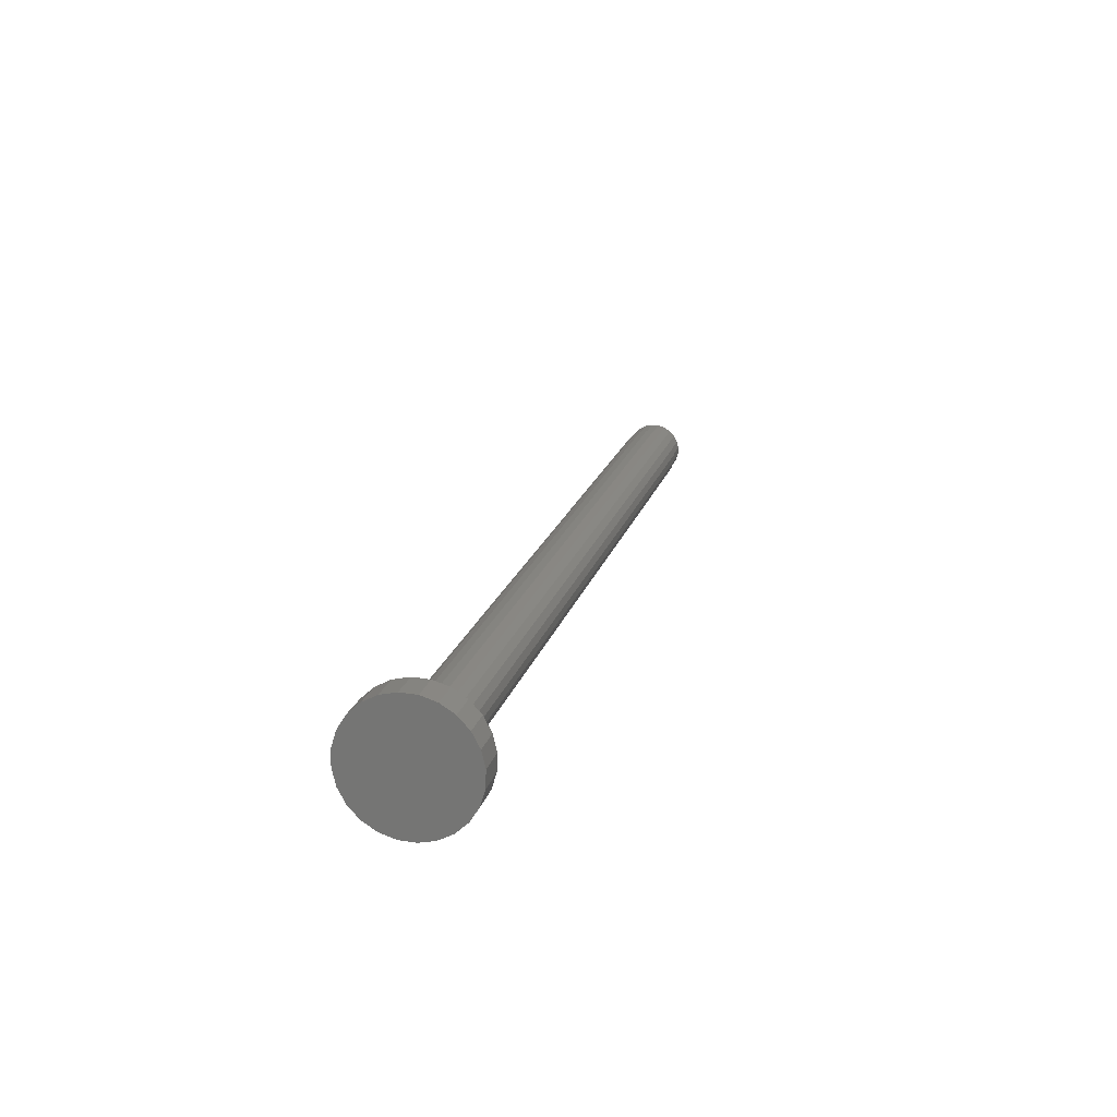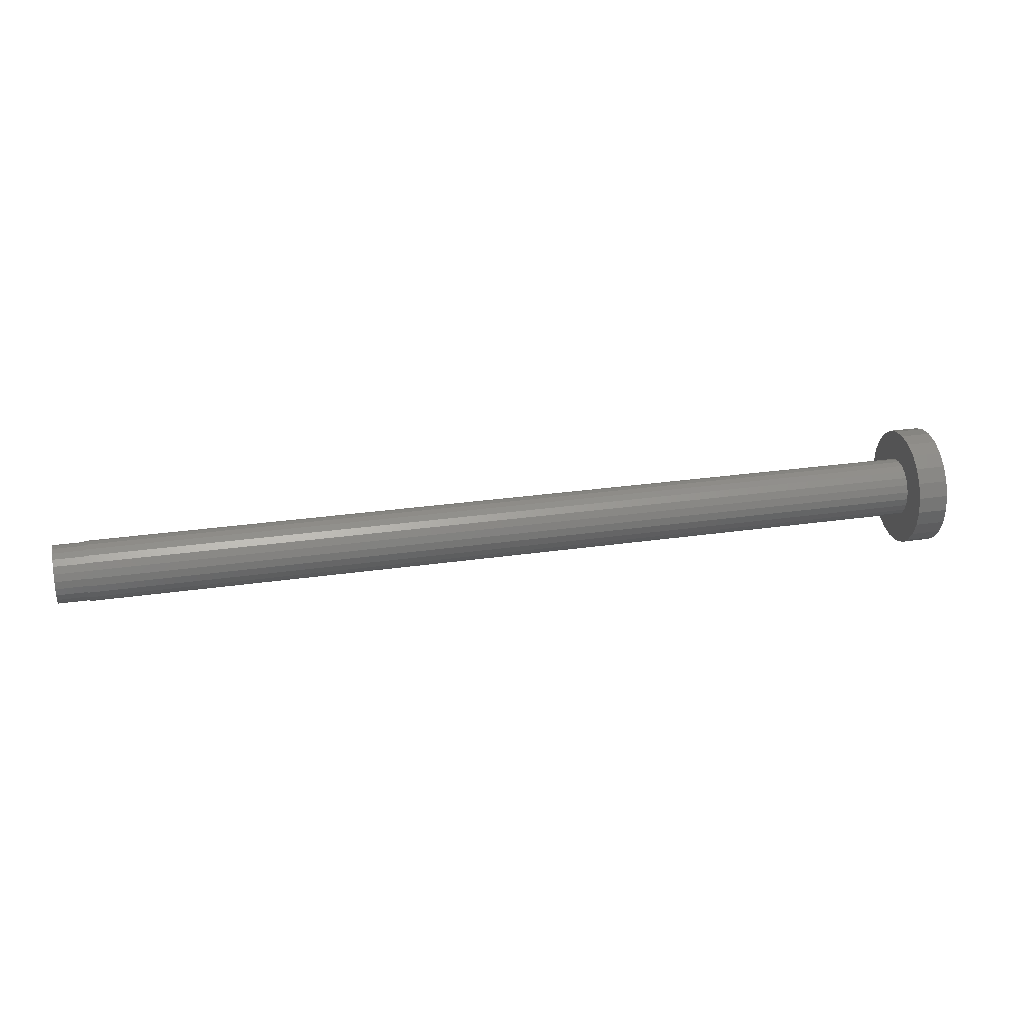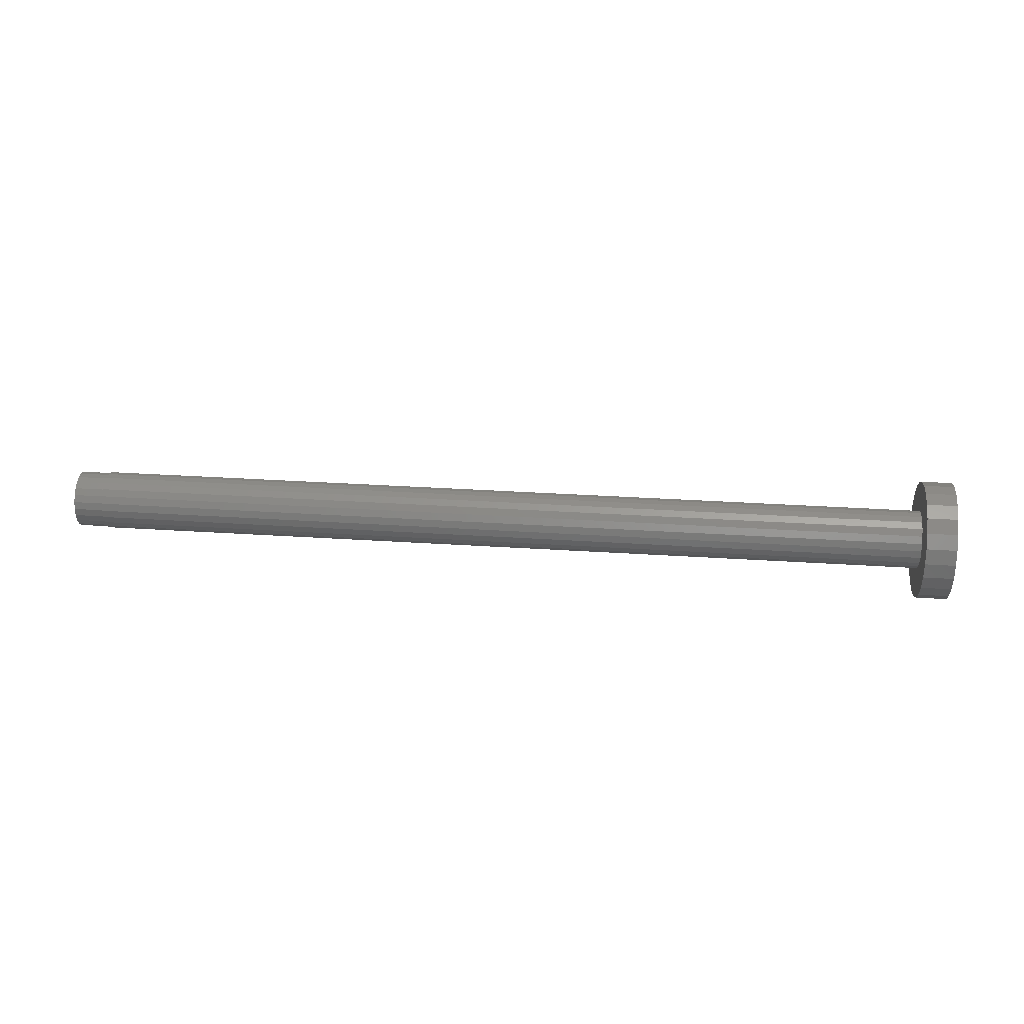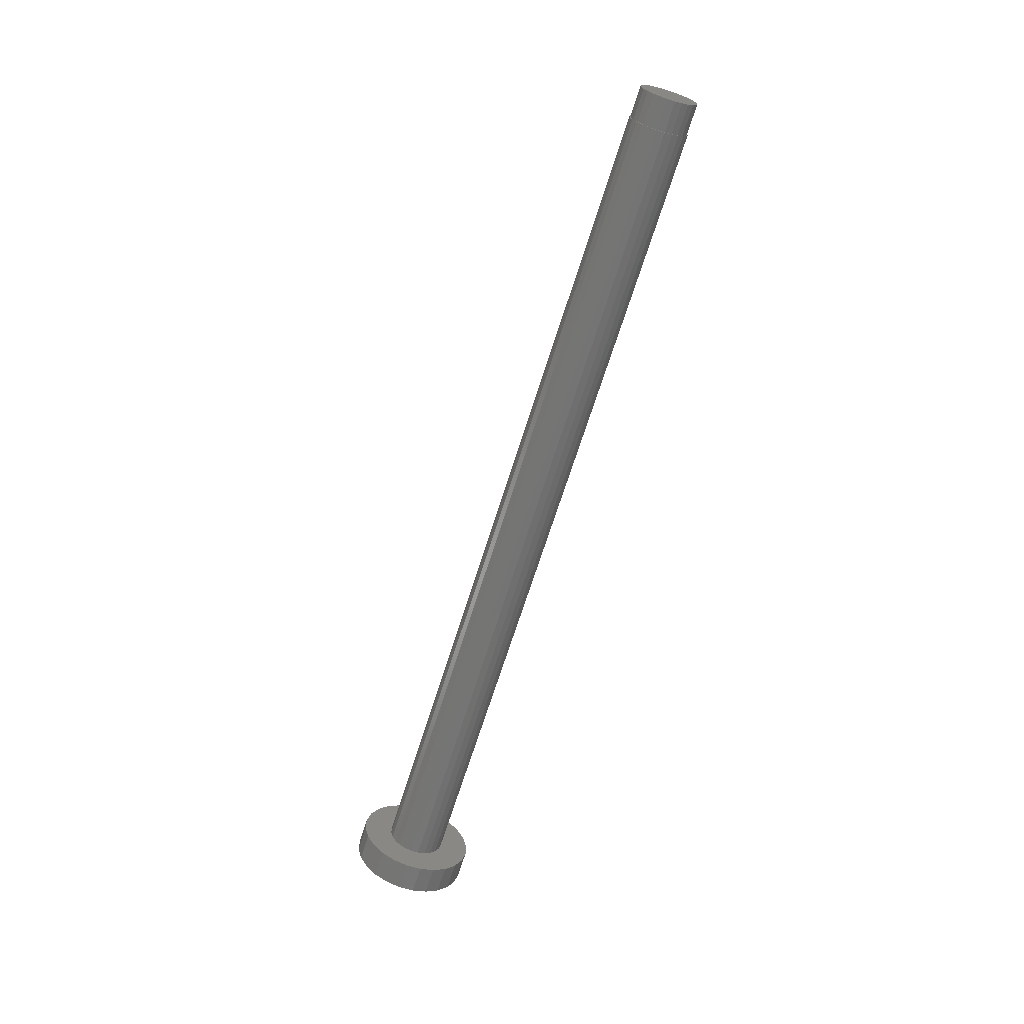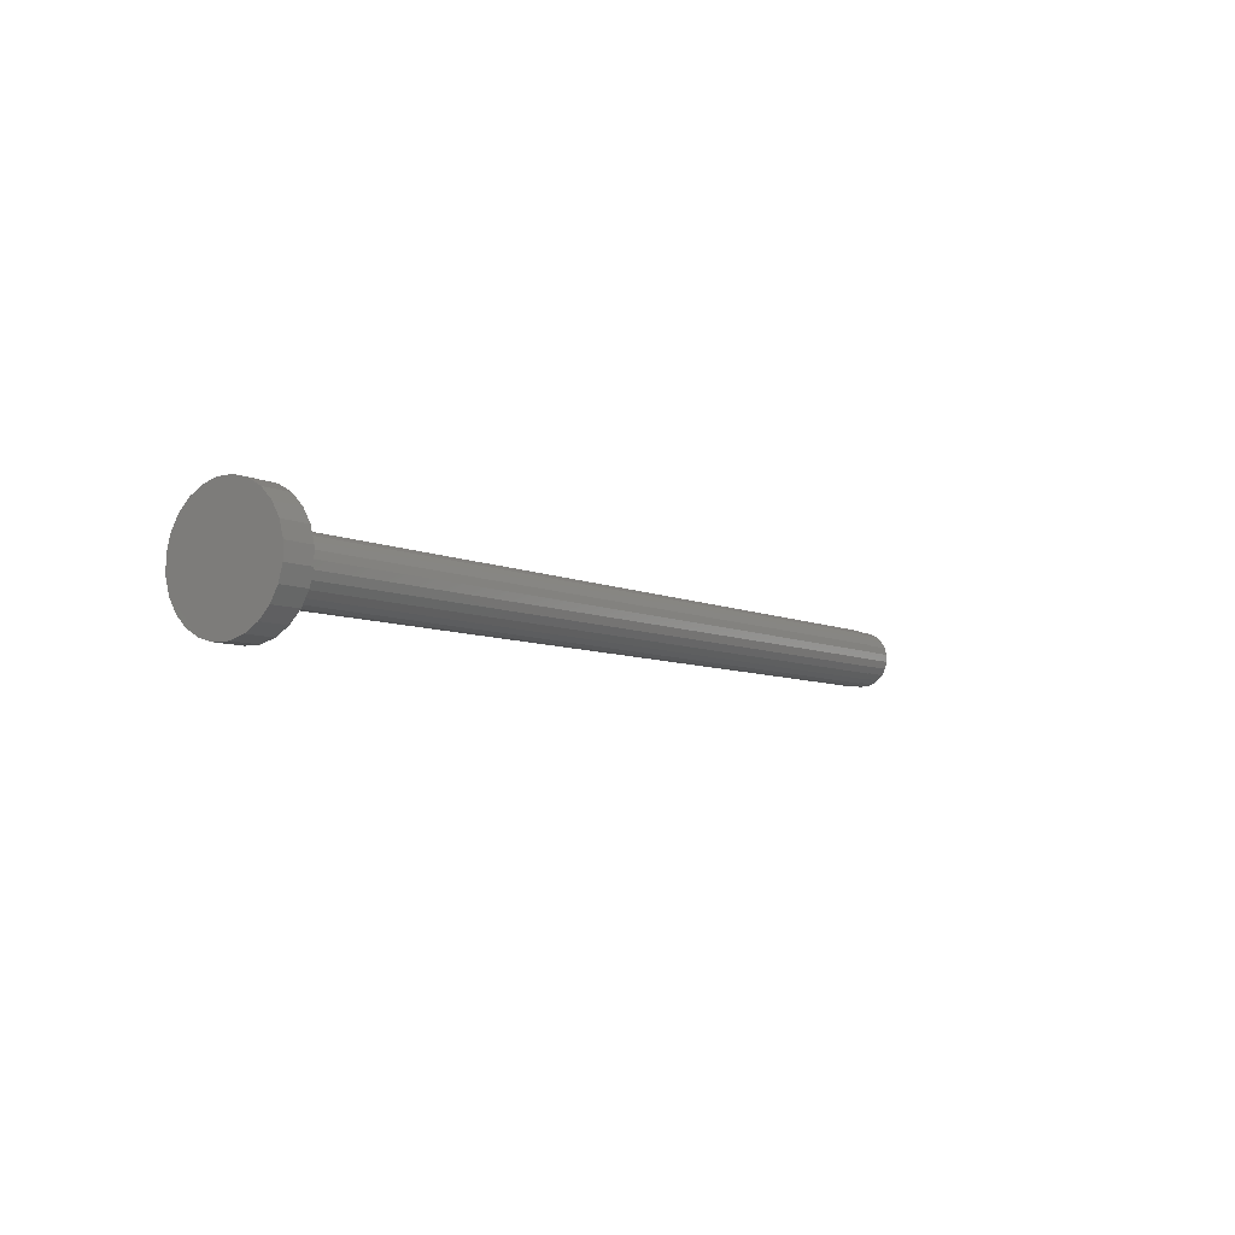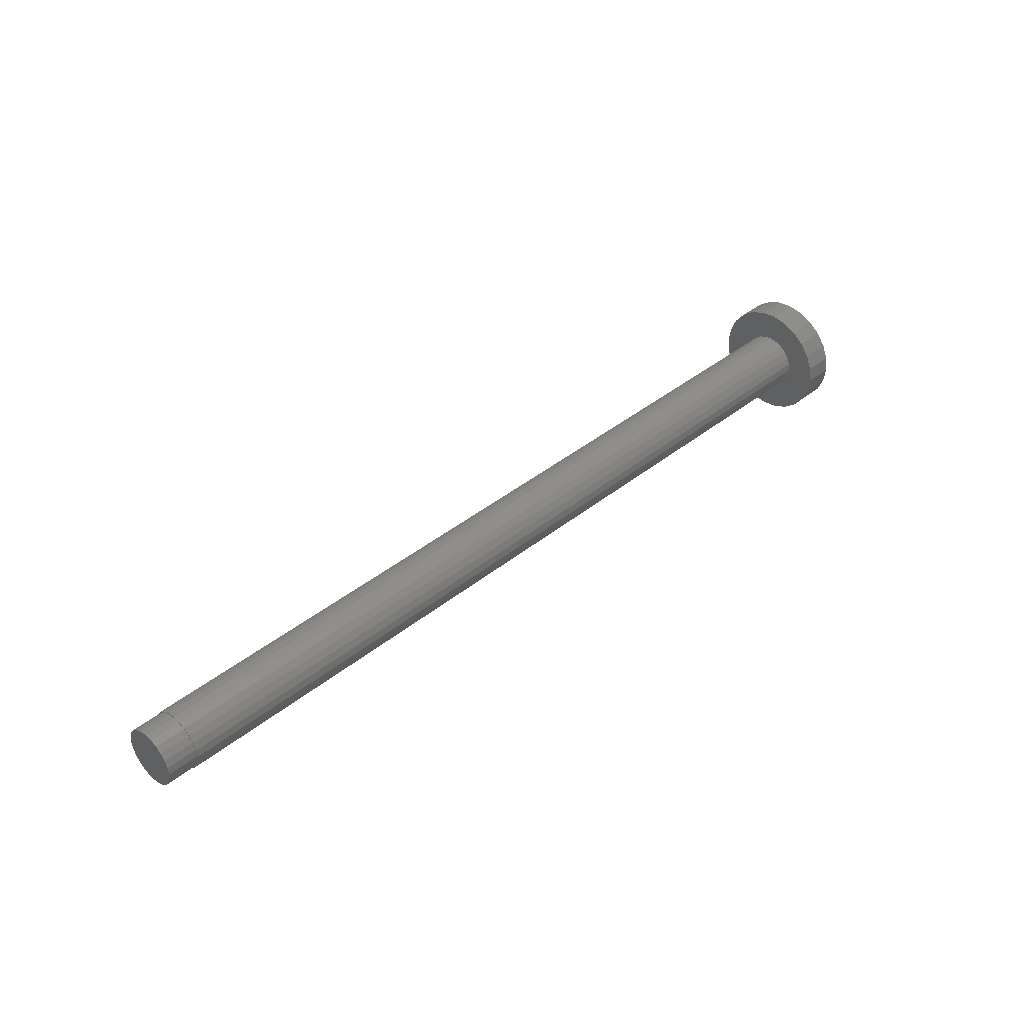
<metadata>
{"format":"stl","ext":"stl","renderer":"f3d","projection":"perspective","resolution":1024,"background":"white","views":[{"elev":26.3,"azim":104.2,"up":"+Y"},{"elev":-9.1,"azim":-10.4,"up":"+Y"},{"elev":31.2,"azim":12.9,"up":"+Z"},{"elev":-66.7,"azim":-99.7,"up":"+Z"},{"elev":-6.8,"azim":133.7,"up":"+Z"},{"elev":28.8,"azim":-44.6,"up":"+Y"}]}
</metadata>
<code>
# stl→obj: 144 verts, 284 faces
v -355.4 -385.1 29.91
v -353.5 -383.8 29.64
v -355.5 -384.1 29.64
v -353.4 -384.8 29.91
v -352.8 -388.9 27.5
v -354.9 -388.7 28.4
v -354.8 -389.2 27.5
v -352.9 -388.4 28.4
v -355.8 -381.7 26.51
v -353.8 -381.4 25.48
v -355.8 -381.7 25.48
v -353.8 -381.4 26.51
v -410.6 -394.7 25.75
v -412.6 -394.9 25.27
v -410.6 -394.6 25.27
v -412.6 -395 25.75
v -412.6 -394.6 24.84
v -410.6 -394.4 24.84
v -353.8 -381.7 24.48
v -355.8 -382 24.48
v -355.1 -387.1 29.64
v -353.2 -385.8 29.91
v -355.2 -386.1 29.91
v -353.1 -386.8 29.64
v -352.8 -389.2 25.48
v -354.8 -389.5 26.51
v -354.8 -389.5 25.48
v -352.8 -389.2 26.51
v -352.9 -388.4 23.59
v -354.8 -389.2 24.48
v -354.9 -388.7 23.59
v -352.8 -388.9 24.48
v -353.7 -382.2 23.59
v -355.6 -383.2 22.86
v -355.7 -382.5 23.59
v -353.6 -382.9 22.86
v -353.5 -383.8 22.34
v -355.4 -385.1 22.08
v -355.5 -384.1 22.34
v -353.4 -384.8 22.08
v -355 -388 29.13
v -353 -387.7 29.13
v -355.6 -383.2 29.13
v -353.7 -382.2 28.4
v -355.7 -382.5 28.4
v -353.6 -382.9 29.13
v -355.2 -386.1 22.08
v -353.2 -385.8 22.08
v -355.1 -387.1 22.34
v -353.1 -386.8 22.34
v -410.7 -394 24.49
v -412.7 -394.3 24.49
v -410.8 -393.1 24.12
v -412.7 -393.9 24.25
v -412.8 -393.4 24.12
v -410.7 -393.6 24.25
v -355.8 -382 27.5
v -353.8 -381.7 27.5
v -355 -387.5 26.25
v -355.1 -387.4 26.74
v -355.1 -387.1 27.18
v -355.1 -386.8 27.54
v -355.2 -386.3 27.79
v -355.3 -385.8 27.92
v -355.3 -385.3 27.92
v -355.4 -384.8 27.79
v -355.5 -384.4 27.54
v -355.5 -384 27.18
v -355.5 -383.8 26.74
v -355.5 -383.7 26.25
v -355.5 -383.7 25.74
v -355 -388 22.86
v -355 -387.5 25.74
v -355.1 -387.4 25.25
v -355.1 -387.1 24.8
v -355.1 -386.8 24.44
v -355.2 -386.3 24.19
v -355.3 -385.8 24.06
v -355.3 -385.3 24.06
v -355.4 -384.8 24.19
v -355.5 -384.4 24.44
v -355.5 -384 24.8
v -355.5 -383.8 25.25
v -410.6 -394.4 27.14
v -412.6 -394.9 26.71
v -410.6 -394.6 26.71
v -412.6 -394.6 27.14
v -410.6 -394.7 26.24
v -412.6 -395 26.24
v -353 -387.7 22.86
v -412.7 -394.3 27.49
v -412.7 -393.9 27.74
v -412.8 -393.4 27.86
v -412.8 -392.9 27.86
v -412.8 -392.9 24.12
v -412.9 -392.4 27.74
v -412.9 -392.4 24.25
v -413 -392 24.49
v -413 -392 27.49
v -413 -391.7 24.84
v -413 -391.7 27.14
v -413 -391.4 25.27
v -413 -391.4 26.71
v -413 -391.3 26.24
v -413 -391.3 25.75
v -410.7 -394 27.49
v -410.7 -393.6 27.74
v -411.1 -391.1 26.74
v -411 -391.4 27.18
v -411.1 -391.1 25.25
v -411.1 -391 25.74
v -410.7 -393.6 27.79
v -410.8 -393.1 27.92
v -411.1 -391 26.25
v -411 -391.8 27.49
v -410.9 -392.2 27.74
v -411 -391.2 25.27
v -411.1 -391 25.75
v -410.8 -393.1 27.86
v -410.9 -392.2 24.19
v -411 -391.7 24.44
v -410.8 -392.6 24.12
v -411 -391.4 24.84
v -411 -391.8 24.49
v -410.6 -394.8 25.74
v -410.6 -394.8 26.25
v -410.7 -394.1 24.44
v -410.7 -393.6 24.19
v -410.7 -394.1 27.54
v -410.6 -394.4 27.18
v -410.9 -392.6 27.92
v -410.9 -392.2 27.79
v -410.8 -393.1 24.06
v -410.9 -392.6 24.06
v -411 -391.7 27.54
v -410.9 -392.2 24.25
v -411.1 -391 26.24
v -411 -391.2 26.71
v -410.6 -394.4 24.8
v -410.6 -394.7 25.25
v -411 -391.4 27.14
v -410.6 -394.7 26.74
v -411 -391.4 24.8
v -410.8 -392.6 27.86
f 1 2 3
f 2 1 4
f 5 6 7
f 6 5 8
f 9 10 11
f 10 9 12
f 13 14 15
f 14 13 16
f 15 17 18
f 17 15 14
f 11 19 20
f 19 11 10
f 21 22 23
f 22 21 24
f 25 26 27
f 26 25 28
f 29 30 31
f 30 29 32
f 32 27 30
f 27 32 25
f 33 34 35
f 34 33 36
f 37 38 39
f 38 37 40
f 41 24 21
f 24 41 42
f 43 44 45
f 44 43 46
f 40 47 38
f 47 40 48
f 48 49 47
f 49 48 50
f 6 42 41
f 42 6 8
f 3 46 43
f 46 3 2
f 51 17 52
f 17 51 18
f 53 54 55
f 54 53 56
f 57 12 9
f 12 57 58
f 56 52 54
f 52 56 51
f 21 59 41
f 59 21 60
f 60 21 61
f 61 21 62
f 62 21 23
f 62 23 63
f 63 23 64
f 64 23 1
f 64 1 65
f 65 1 66
f 66 1 3
f 66 3 67
f 67 3 68
f 68 3 43
f 68 43 69
f 69 43 70
f 70 43 71
f 71 43 34
f 34 43 35
f 35 43 45
f 35 45 20
f 20 45 57
f 20 57 11
f 11 57 9
f 26 30 27
f 30 26 7
f 30 7 31
f 31 7 6
f 31 6 72
f 72 6 41
f 72 41 49
f 49 41 73
f 73 41 59
f 49 73 74
f 49 74 75
f 49 75 76
f 49 76 47
f 47 76 77
f 47 77 78
f 47 78 38
f 38 78 79
f 38 79 80
f 38 80 39
f 39 80 81
f 39 81 82
f 39 82 34
f 34 82 83
f 34 83 71
f 36 39 34
f 39 36 37
f 84 85 86
f 85 84 87
f 88 16 13
f 16 88 89
f 90 31 72
f 31 90 29
f 85 16 89
f 16 85 14
f 14 85 87
f 14 87 17
f 17 87 91
f 17 91 52
f 52 91 54
f 54 91 92
f 54 92 55
f 55 92 93
f 55 93 94
f 55 94 95
f 95 94 96
f 95 96 97
f 97 96 98
f 98 96 99
f 98 99 100
f 100 99 101
f 100 101 102
f 102 101 103
f 102 103 104
f 102 104 105
f 87 106 91
f 106 87 84
f 20 33 35
f 33 20 19
f 23 4 1
f 4 23 22
f 86 89 88
f 89 86 85
f 91 107 92
f 107 91 106
f 28 7 26
f 7 28 5
f 108 68 69
f 68 108 109
f 110 71 83
f 71 110 111
f 50 72 49
f 72 50 90
f 112 64 113
f 64 112 63
f 114 69 70
f 69 114 108
f 45 58 57
f 58 45 44
f 96 115 99
f 115 96 116
f 105 117 102
f 117 105 118
f 92 119 93
f 119 92 107
f 81 120 121
f 120 81 80
f 122 55 95
f 55 122 53
f 123 98 100
f 98 123 124
f 59 125 73
f 125 59 126
f 77 127 128
f 127 77 76
f 129 63 112
f 63 129 62
f 130 62 129
f 62 130 61
f 113 65 131
f 65 113 64
f 131 66 132
f 66 131 65
f 79 133 134
f 133 79 78
f 32 28 25
f 28 32 5
f 5 32 29
f 5 29 8
f 8 29 90
f 8 90 42
f 42 90 50
f 42 50 24
f 24 50 48
f 24 48 22
f 22 48 40
f 22 40 4
f 4 40 37
f 4 37 2
f 2 37 36
f 2 36 46
f 46 36 33
f 46 33 44
f 44 33 19
f 44 19 58
f 58 19 10
f 58 10 12
f 132 67 135
f 67 132 66
f 136 95 97
f 95 136 122
f 103 137 104
f 137 103 138
f 74 139 75
f 139 74 140
f 99 141 101
f 141 99 115
f 60 126 59
f 126 60 142
f 80 134 120
f 134 80 79
f 101 138 103
f 138 101 141
f 143 83 82
f 83 143 110
f 102 123 100
f 123 102 117
f 124 97 98
f 97 124 136
f 73 140 74
f 140 73 125
f 94 116 96
f 116 94 144
f 76 139 127
f 139 76 75
f 111 70 71
f 70 111 114
f 126 88 125
f 88 126 142
f 88 142 86
f 86 142 130
f 86 130 84
f 84 130 129
f 84 129 106
f 106 129 112
f 106 112 107
f 107 112 113
f 107 113 119
f 119 113 131
f 119 131 144
f 144 131 116
f 116 131 132
f 116 132 115
f 115 132 135
f 115 135 141
f 141 135 109
f 141 109 138
f 138 109 108
f 138 108 137
f 137 108 114
f 137 114 118
f 125 13 140
f 13 125 88
f 140 13 15
f 140 15 139
f 139 15 18
f 139 18 127
f 127 18 51
f 127 51 128
f 128 51 56
f 128 56 133
f 133 56 53
f 133 53 134
f 134 53 122
f 134 122 136
f 134 136 120
f 120 136 124
f 120 124 121
f 121 124 123
f 121 123 143
f 143 123 117
f 143 117 110
f 110 117 118
f 110 118 111
f 111 118 114
f 104 118 105
f 118 104 137
f 78 128 133
f 128 78 77
f 82 121 143
f 121 82 81
f 135 68 109
f 68 135 67
f 61 142 60
f 142 61 130
f 93 144 94
f 144 93 119

</code>
